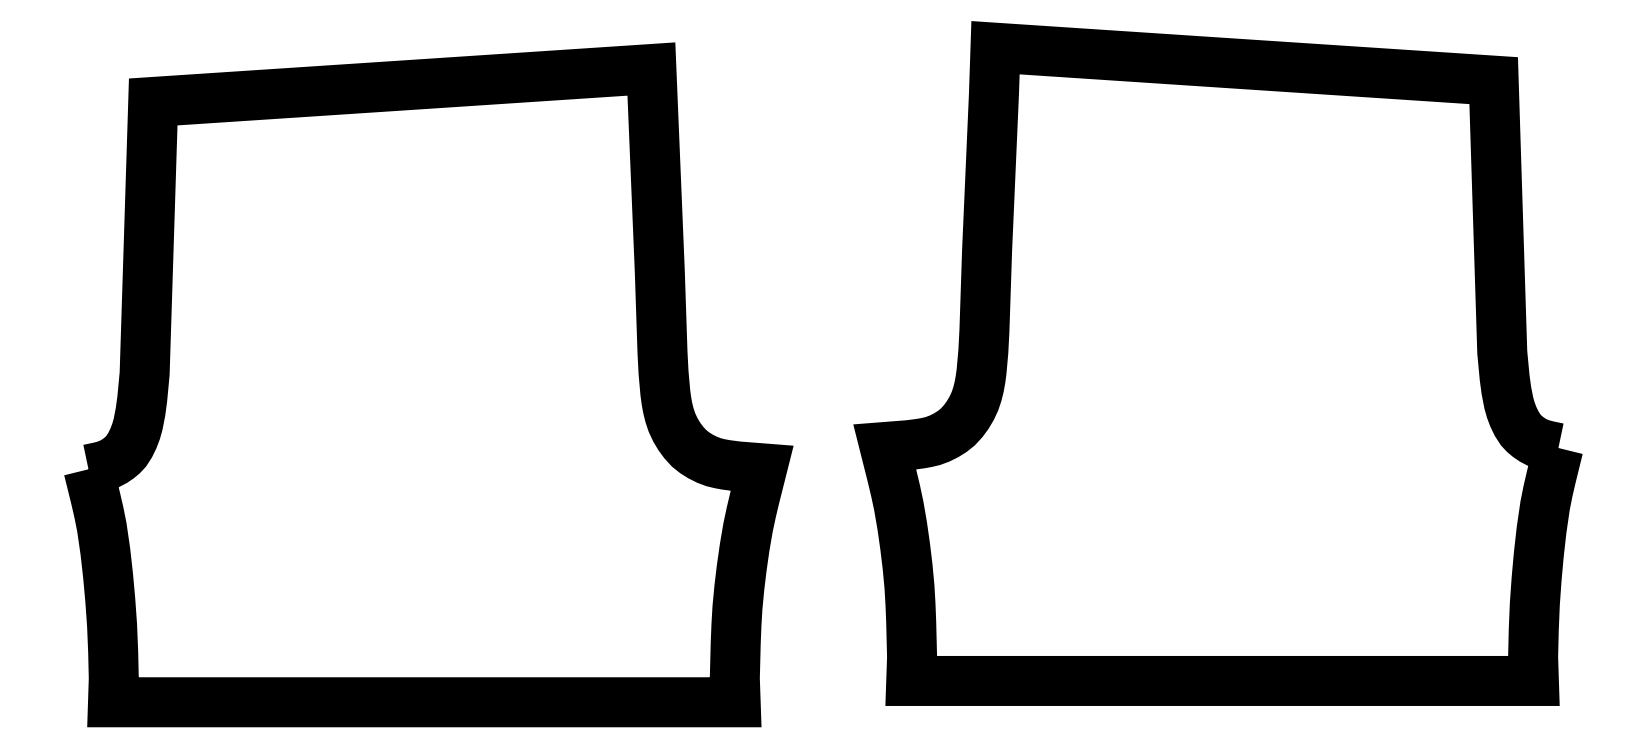
<metadata>
{"format":"dxf","ext":"dxf","renderer":"ezdxf+matplotlib","layout":"modelspace","background":"white","min_lineweight":24,"dpi":150}
</metadata>
<code>
0
SECTION
2
ENTITIES
0
LWPOLYLINE
8
Layer_1
90
80
70
0
10
41.09
20
216.4
30
0
10
41.78
20
216.6
30
0
10
42.12
20
216.7
30
0
10
42.12
20
216.7
30
0
10
42.45
20
216.8
30
0
10
42.75
20
217
30
0
10
43.04
20
217.1
30
0
10
43.04
20
217.1
30
0
10
43.3
20
217.4
30
0
10
43.53
20
217.6
30
0
10
43.79
20
218
30
0
10
43.79
20
218
30
0
10
44
20
218.4
30
0
10
44.17
20
218.9
30
0
10
44.3
20
219.4
30
0
10
44.3
20
219.4
30
0
10
44.46
20
220.2
30
0
10
44.57
20
221
30
0
10
44.72
20
222.6
30
0
10
45.2
20
237.8
30
0
10
45.28
20
240.2
30
0
10
45.28
20
240.2
30
0
10
61.26
20
241.3
30
0
10
77.55
20
242.4
30
0
10
77.65
20
239.9
30
0
10
78.1
20
229.2
30
0
10
78.27
20
224
30
0
10
78.27
20
224
30
0
10
78.34
20
222.7
30
0
10
78.46
20
221.4
30
0
10
78.52
20
220.9
30
0
10
78.61
20
220.4
30
0
10
78.61
20
220.4
30
0
10
78.73
20
219.9
30
0
10
78.88
20
219.5
30
0
10
79.1
20
219
30
0
10
79.1
20
219
30
0
10
79.36
20
218.6
30
0
10
79.65
20
218.2
30
0
10
80
20
217.8
30
0
10
80
20
217.8
30
0
10
80.36
20
217.5
30
0
10
80.75
20
217.3
30
0
10
81.16
20
217.1
30
0
10
81.16
20
217.1
30
0
10
81.6
20
216.9
30
0
10
81.98
20
216.8
30
0
10
82.37
20
216.7
30
0
10
82.37
20
216.7
30
0
10
83.15
20
216.6
30
0
10
84.73
20
216.5
30
0
10
84.25
20
214.6
30
0
10
84.25
20
214.6
30
0
10
84.02
20
213.6
30
0
10
83.82
20
212.7
30
0
10
83.59
20
211.4
30
0
10
83.59
20
211.4
30
0
10
83.41
20
210.1
30
0
10
83.25
20
208.8
30
0
10
83.13
20
207.5
30
0
10
83.13
20
207.5
30
0
10
83.06
20
206.3
30
0
10
83.01
20
205.2
30
0
10
82.96
20
202.9
30
0
10
83.01
20
201.3
30
0
10
83.01
20
201.3
30
0
10
42.67
20
201.3
30
0
10
42.72
20
202.9
30
0
10
42.68
20
204.6
30
0
10
42.61
20
206.3
30
0
10
42.61
20
206.3
30
0
10
42.5
20
207.9
30
0
10
42.36
20
209.5
30
0
10
42.18
20
211.1
30
0
10
42.18
20
211.1
30
0
10
41.95
20
212.7
30
0
10
41.76
20
213.6
30
0
10
41.55
20
214.6
30
0
10
41.55
20
214.6
30
0
10
41.09
20
216.4
30
0
0
LWPOLYLINE
8
Layer_1
90
80
70
0
10
136.3
20
217.8
30
0
10
135.6
20
218
30
0
10
135.3
20
218.1
30
0
10
135.3
20
218.1
30
0
10
134.9
20
218.2
30
0
10
134.6
20
218.3
30
0
10
134.4
20
218.5
30
0
10
134.4
20
218.5
30
0
10
134.1
20
218.7
30
0
10
133.9
20
219
30
0
10
133.6
20
219.4
30
0
10
133.6
20
219.4
30
0
10
133.4
20
219.8
30
0
10
133.2
20
220.3
30
0
10
133.1
20
220.7
30
0
10
133.1
20
220.7
30
0
10
132.9
20
221.5
30
0
10
132.8
20
222.4
30
0
10
132.7
20
224
30
0
10
132.2
20
239.1
30
0
10
132.1
20
241.6
30
0
10
132.1
20
241.6
30
0
10
116.1
20
242.7
30
0
10
99.84
20
243.8
30
0
10
99.74
20
240.7
30
0
10
99.3
20
230.6
30
0
10
99.13
20
225.4
30
0
10
99.13
20
225.4
30
0
10
99.06
20
224.1
30
0
10
98.94
20
222.8
30
0
10
98.88
20
222.3
30
0
10
98.79
20
221.8
30
0
10
98.79
20
221.8
30
0
10
98.67
20
221.3
30
0
10
98.51
20
220.9
30
0
10
98.3
20
220.4
30
0
10
98.3
20
220.4
30
0
10
98.04
20
220
30
0
10
97.74
20
219.6
30
0
10
97.4
20
219.2
30
0
10
97.4
20
219.2
30
0
10
97.04
20
218.9
30
0
10
96.65
20
218.6
30
0
10
96.23
20
218.4
30
0
10
96.23
20
218.4
30
0
10
95.8
20
218.3
30
0
10
95.41
20
218.2
30
0
10
95.03
20
218.1
30
0
10
95.03
20
218.1
30
0
10
94.25
20
218
30
0
10
92.67
20
217.9
30
0
10
93.15
20
216
30
0
10
93.15
20
216
30
0
10
93.38
20
215
30
0
10
93.58
20
214.1
30
0
10
93.8
20
212.8
30
0
10
93.8
20
212.8
30
0
10
93.99
20
211.5
30
0
10
94.15
20
210.2
30
0
10
94.27
20
208.9
30
0
10
94.27
20
208.9
30
0
10
94.34
20
207.7
30
0
10
94.38
20
206.6
30
0
10
94.44
20
204.3
30
0
10
94.39
20
202.7
30
0
10
94.39
20
202.7
30
0
10
134.7
20
202.7
30
0
10
134.7
20
204.3
30
0
10
134.7
20
206
30
0
10
134.8
20
207.7
30
0
10
134.8
20
207.7
30
0
10
134.9
20
209.3
30
0
10
135
20
210.9
30
0
10
135.2
20
212.5
30
0
10
135.2
20
212.5
30
0
10
135.4
20
214.1
30
0
10
135.6
20
215
30
0
10
135.9
20
216
30
0
10
135.9
20
216
30
0
10
136.3
20
217.8
30
0
0
ENDSEC
0
EOF

</code>
